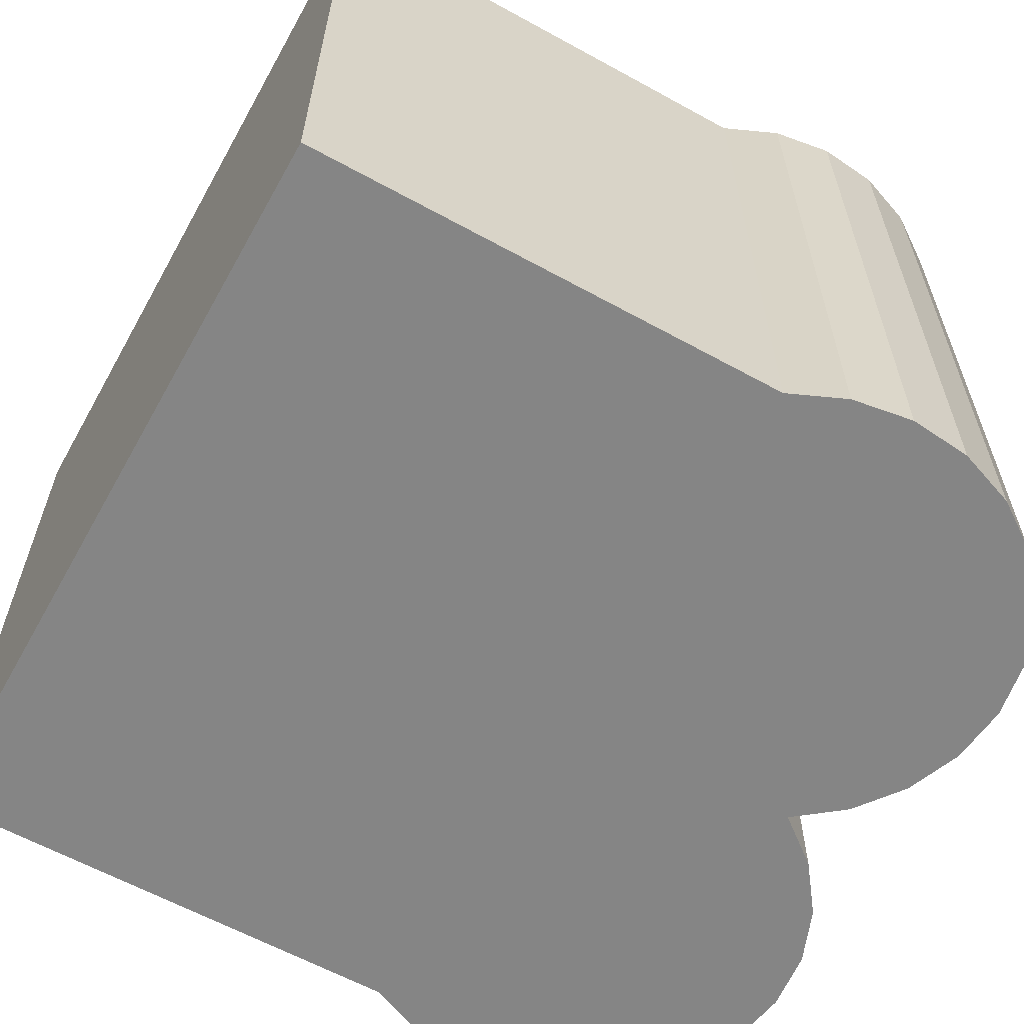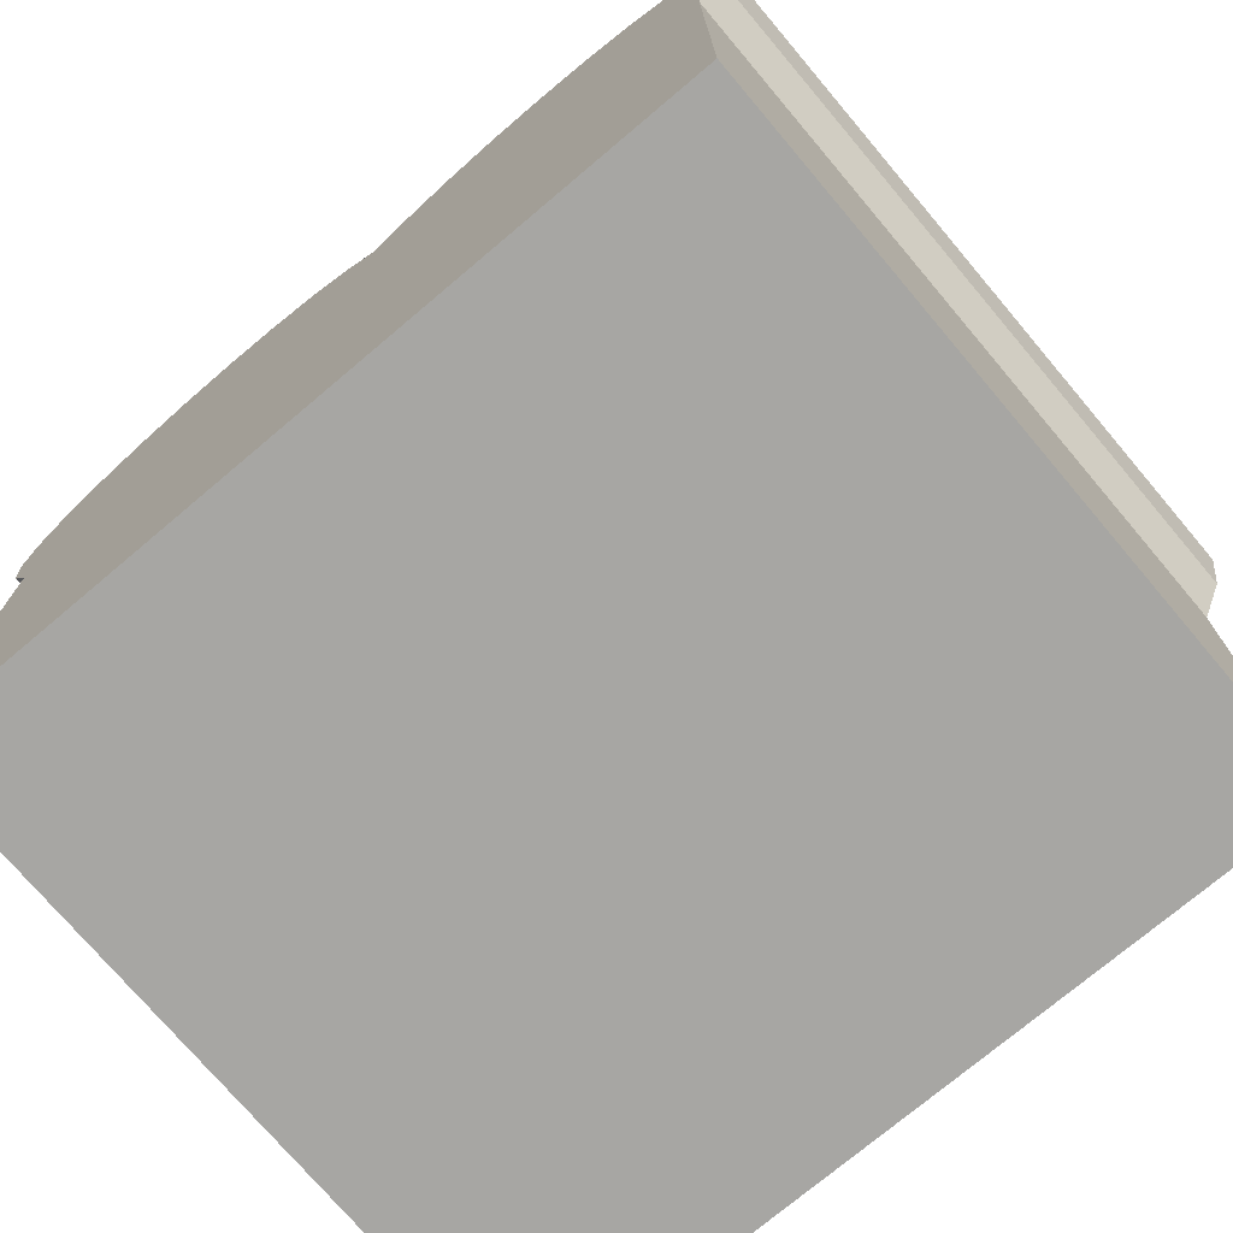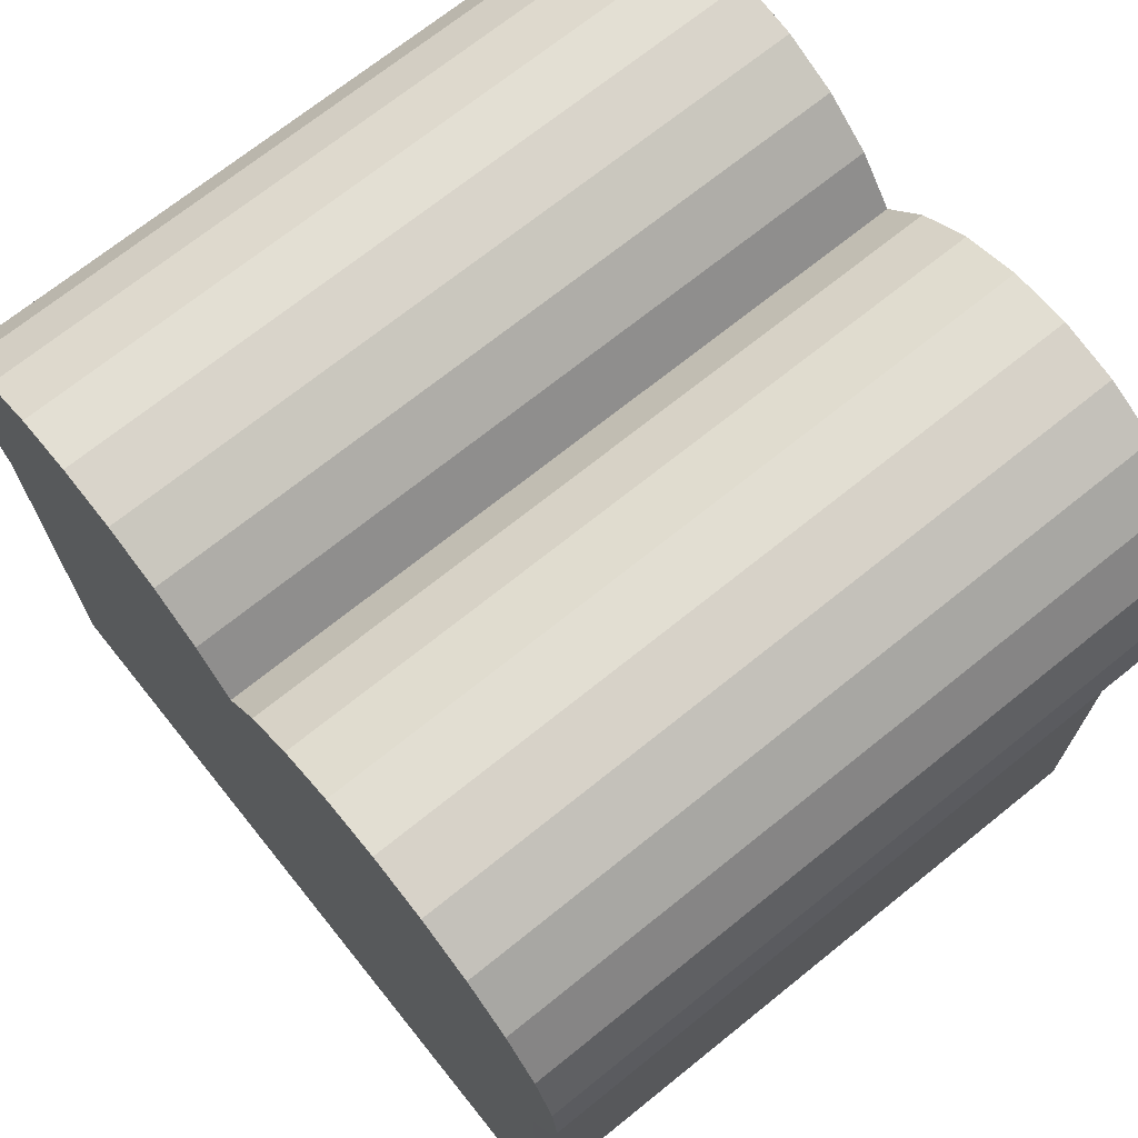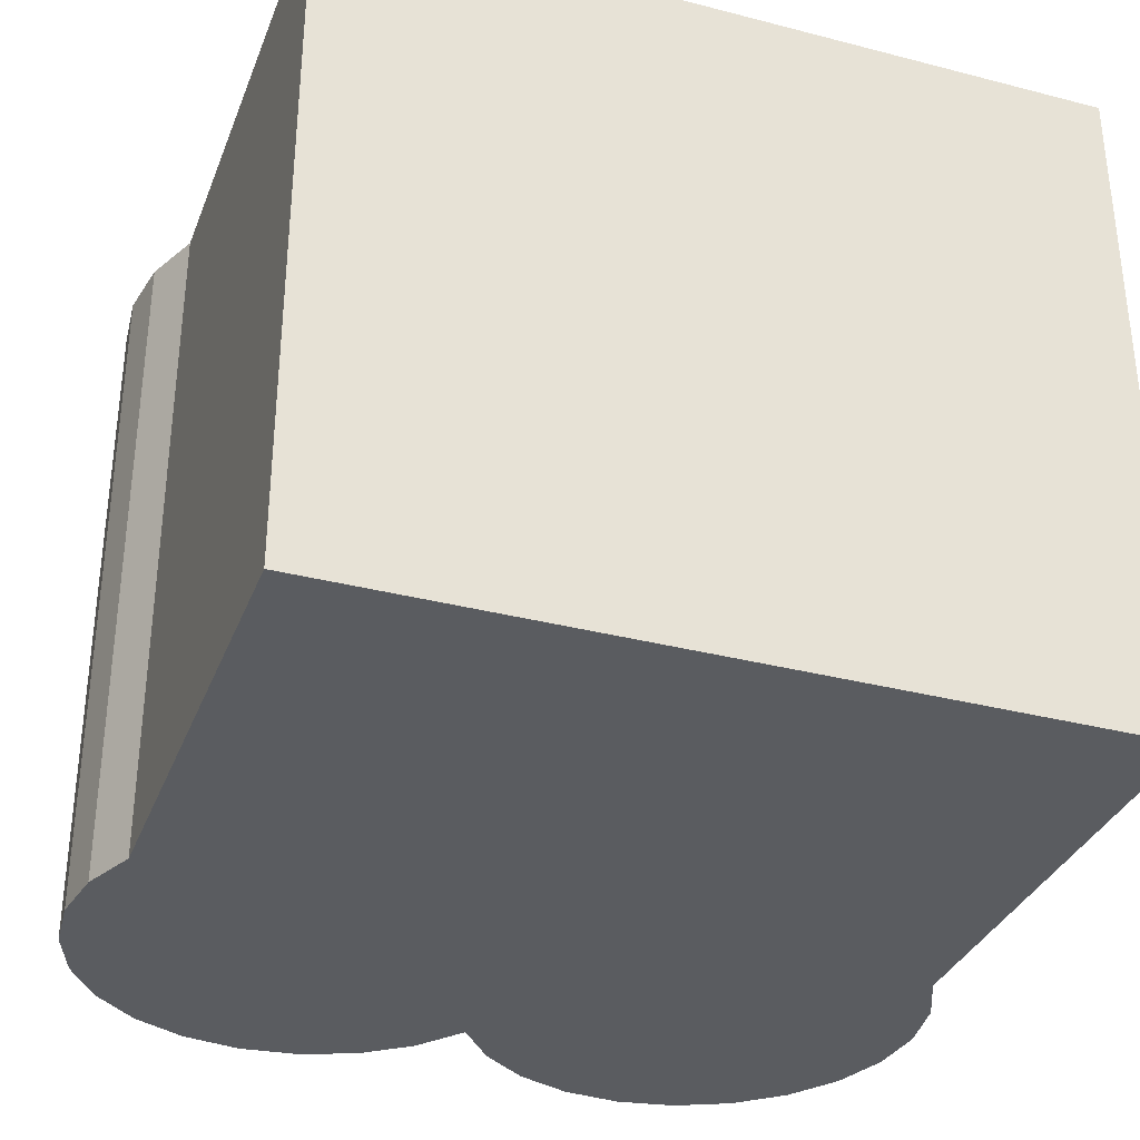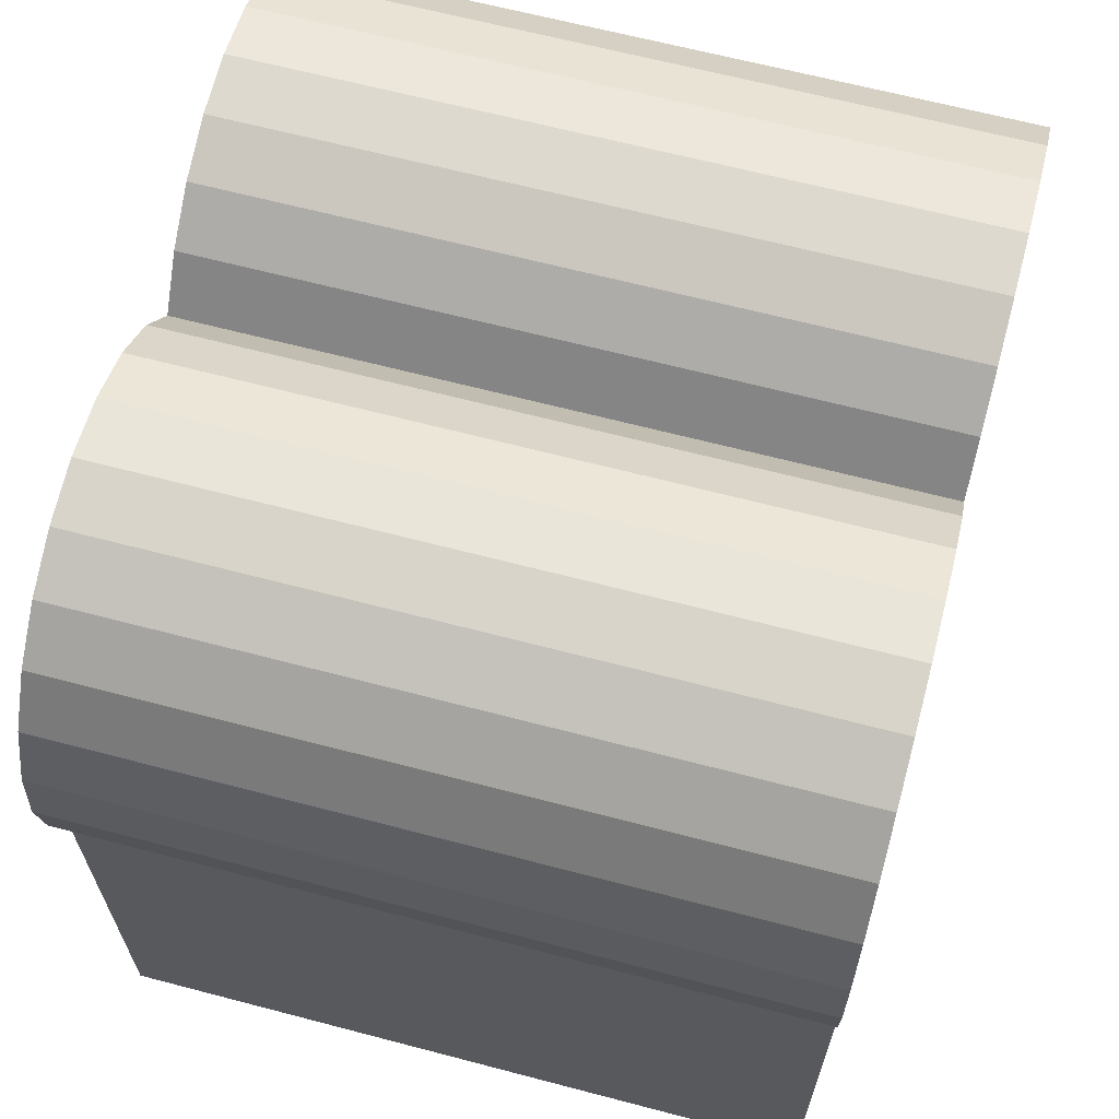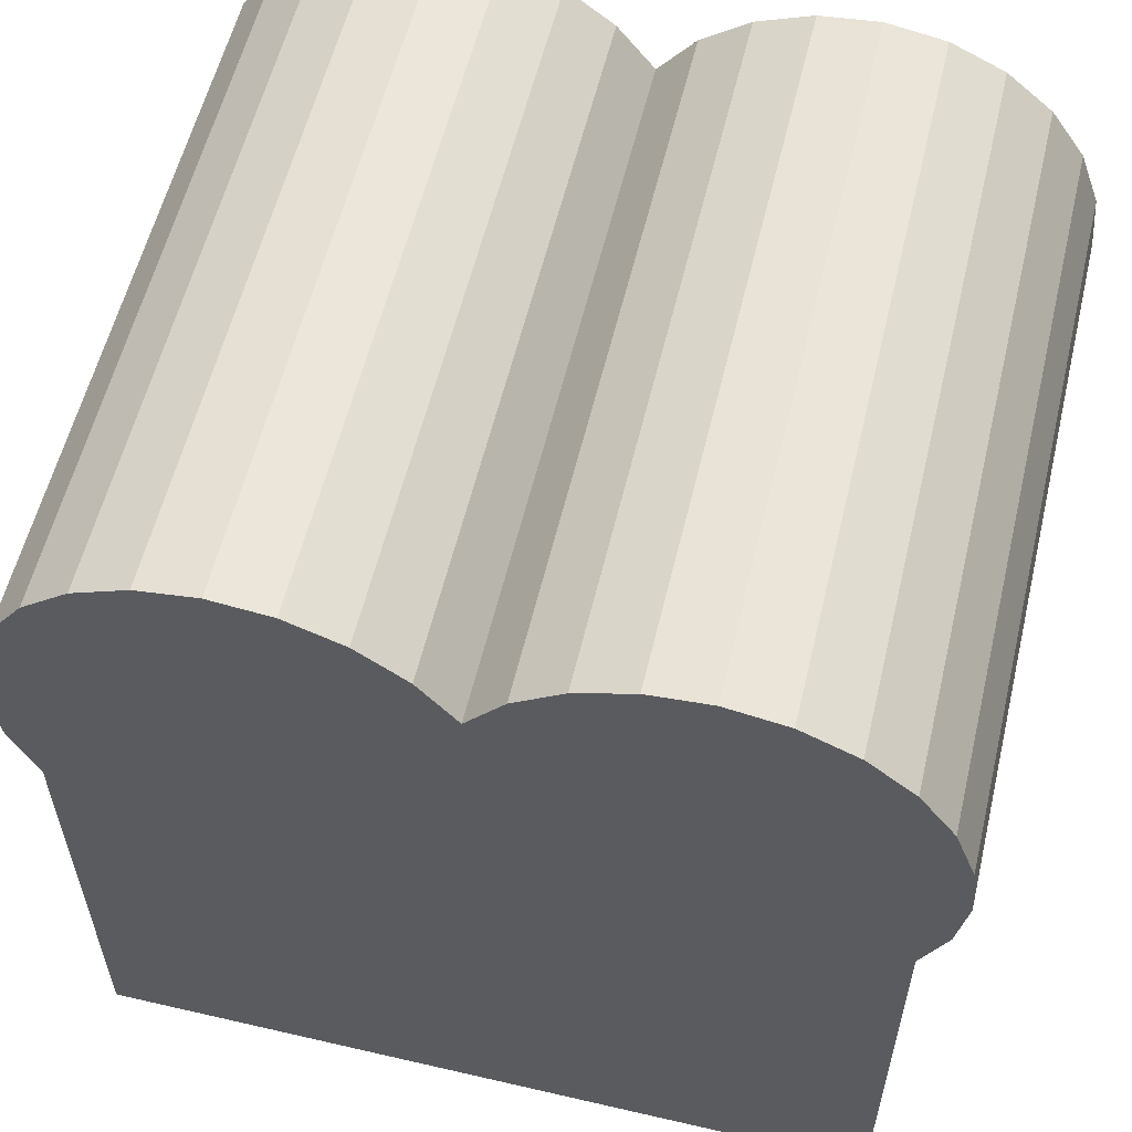
<metadata>
{"format":"obj","ext":"obj","renderer":"f3d","projection":"perspective","resolution":1024,"background":"white","views":[{"elev":-61.8,"azim":-119.2,"up":"+Y"},{"elev":-74.2,"azim":-139.8,"up":"+Z"},{"elev":70.8,"azim":-128.8,"up":"+Z"},{"elev":-33.8,"azim":160.6,"up":"+Y"},{"elev":65.2,"azim":104.8,"up":"+Z"},{"elev":57.8,"azim":13.5,"up":"+Z"}]}
</metadata>
<code>
o bread.002
v -0.02758 0.025 -0.02906
v 0.02758 0.025 0.005243
v 0.02758 0.025 -0.02906
v -0.02758 0.025 0.005243
v -0.02932 0.025 0.00925
v 0.02932 0.025 0.00925
v -0.03 0.025 0.01359
v 0.03 0.025 0.01359
v 0.02958 0.025 0.01796
v -0.02958 0.025 0.01796
v 0.02808 0.025 0.02207
v -0.02808 0.025 0.02207
v 0 0.025 0.02297
v -0.0256 0.025 0.02564
v -0.002679 0.025 0.02637
v -0.02233 0.025 0.02842
v -0.006116 0.025 0.02894
v -0.01847 0.025 0.03023
v -0.01008 0.025 0.0305
v -0.01429 0.025 0.03094
v 0.0256 0.025 0.02564
v 0.002679 0.025 0.02637
v 0.02233 0.025 0.02842
v 0.006116 0.025 0.02894
v 0.01847 0.025 0.03023
v 0.01008 0.025 0.0305
v 0.01429 0.025 0.03094
v 0.0256 -0.025 0.02564
v 0 -0.025 0.02297
v 0.02808 -0.025 0.02207
v 0.002679 -0.025 0.02637
v 0.02233 -0.025 0.02842
v 0.006116 -0.025 0.02894
v 0.01847 -0.025 0.03023
v 0.01008 -0.025 0.0305
v 0.01429 -0.025 0.03094
v 0.02758 -0.025 0.005243
v -0.02758 -0.025 -0.02906
v 0.02758 -0.025 -0.02906
v -0.02758 -0.025 0.005243
v 0.02932 -0.025 0.00925
v -0.02932 -0.025 0.00925
v -0.03 -0.025 0.01359
v 0.03 -0.025 0.01359
v 0.02958 -0.025 0.01796
v -0.02958 -0.025 0.01796
v -0.02808 -0.025 0.02207
v -0.0256 -0.025 0.02564
v -0.002679 -0.025 0.02637
v -0.02233 -0.025 0.02842
v -0.006116 -0.025 0.02894
v -0.01847 -0.025 0.03023
v -0.01008 -0.025 0.0305
v -0.01429 -0.025 0.03094
f 1 2 3
f 2 1 4
f 2 4 5
f 2 5 6
f 6 5 7
f 6 7 8
f 8 7 9
f 9 7 10
f 9 10 11
f 11 10 12
f 11 12 13
f 13 12 14
f 13 14 15
f 15 14 16
f 15 16 17
f 17 16 18
f 17 18 19
f 19 18 20
f 13 21 11
f 21 13 22
f 21 22 23
f 23 22 24
f 23 24 25
f 25 24 26
f 25 26 27
f 28 29 30
f 29 28 31
f 31 28 32
f 31 32 33
f 33 32 34
f 33 34 35
f 35 34 36
f 37 38 39
f 38 37 40
f 40 37 41
f 40 41 42
f 42 41 43
f 43 41 44
f 43 44 45
f 43 45 46
f 46 45 30
f 46 30 47
f 47 30 29
f 47 29 48
f 48 29 49
f 48 49 50
f 50 49 51
f 50 51 52
f 52 51 53
f 52 53 54
f 3 38 1
f 38 3 39
f 39 2 37
f 2 39 3
f 4 38 40
f 38 4 1
f 37 6 41
f 6 37 2
f 5 40 42
f 40 5 4
f 41 8 44
f 8 41 6
f 7 42 43
f 42 7 5
f 44 9 45
f 9 44 8
f 10 43 46
f 43 10 7
f 45 11 30
f 11 45 9
f 12 46 47
f 46 12 10
f 30 21 28
f 21 30 11
f 14 47 48
f 47 14 12
f 28 23 32
f 23 28 21
f 50 14 48
f 14 50 16
f 32 25 34
f 25 32 23
f 52 16 50
f 16 52 18
f 34 27 36
f 27 34 25
f 54 18 52
f 18 54 20
f 36 26 35
f 26 36 27
f 53 20 54
f 20 53 19
f 35 24 33
f 24 35 26
f 51 19 53
f 19 51 17
f 33 22 31
f 22 33 24
f 49 17 51
f 17 49 15
f 22 29 31
f 29 22 13
f 29 15 49
f 15 29 13

</code>
